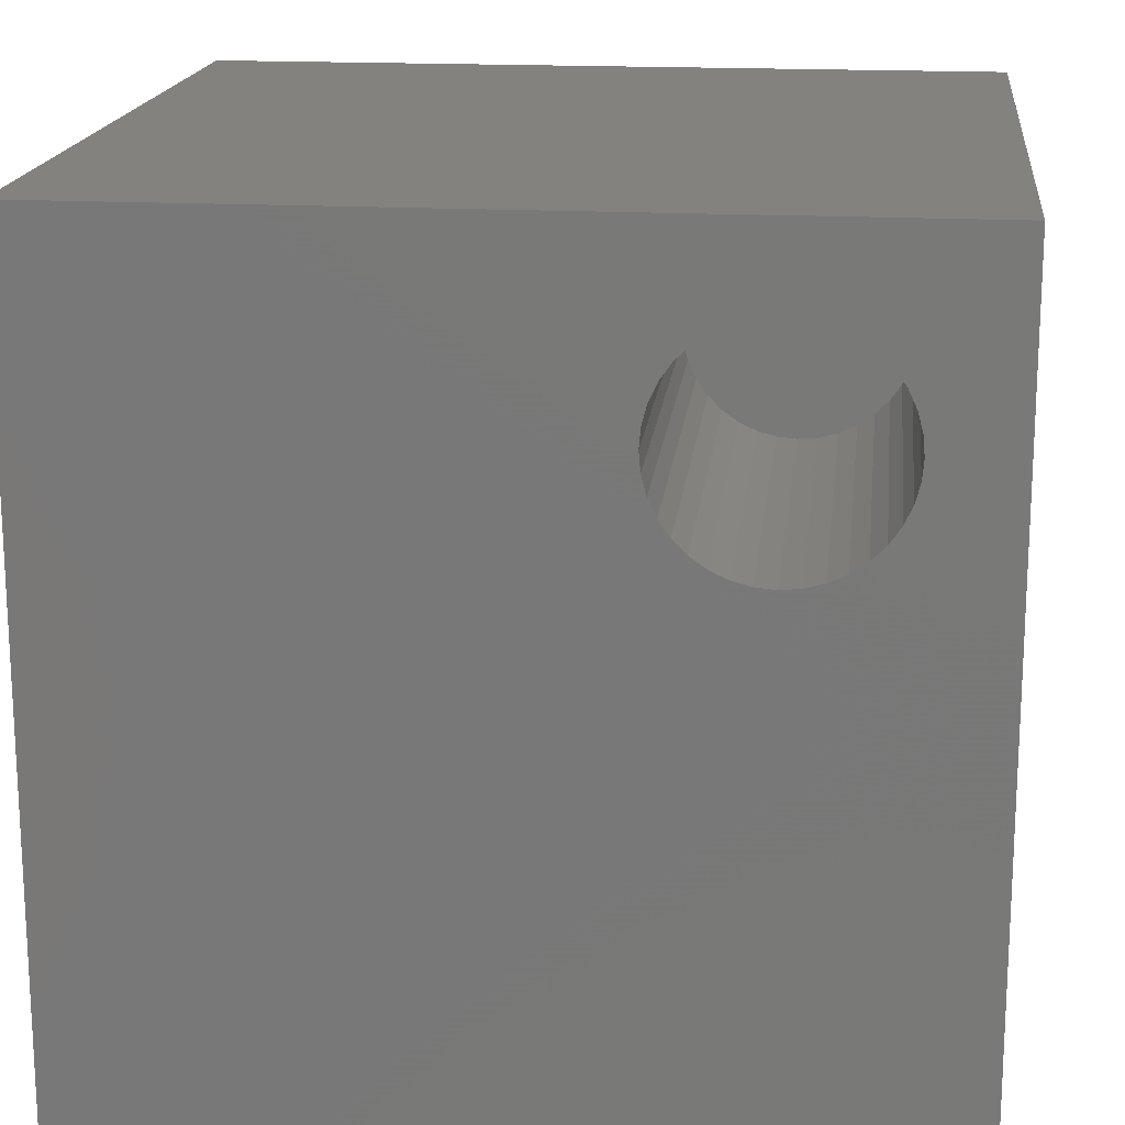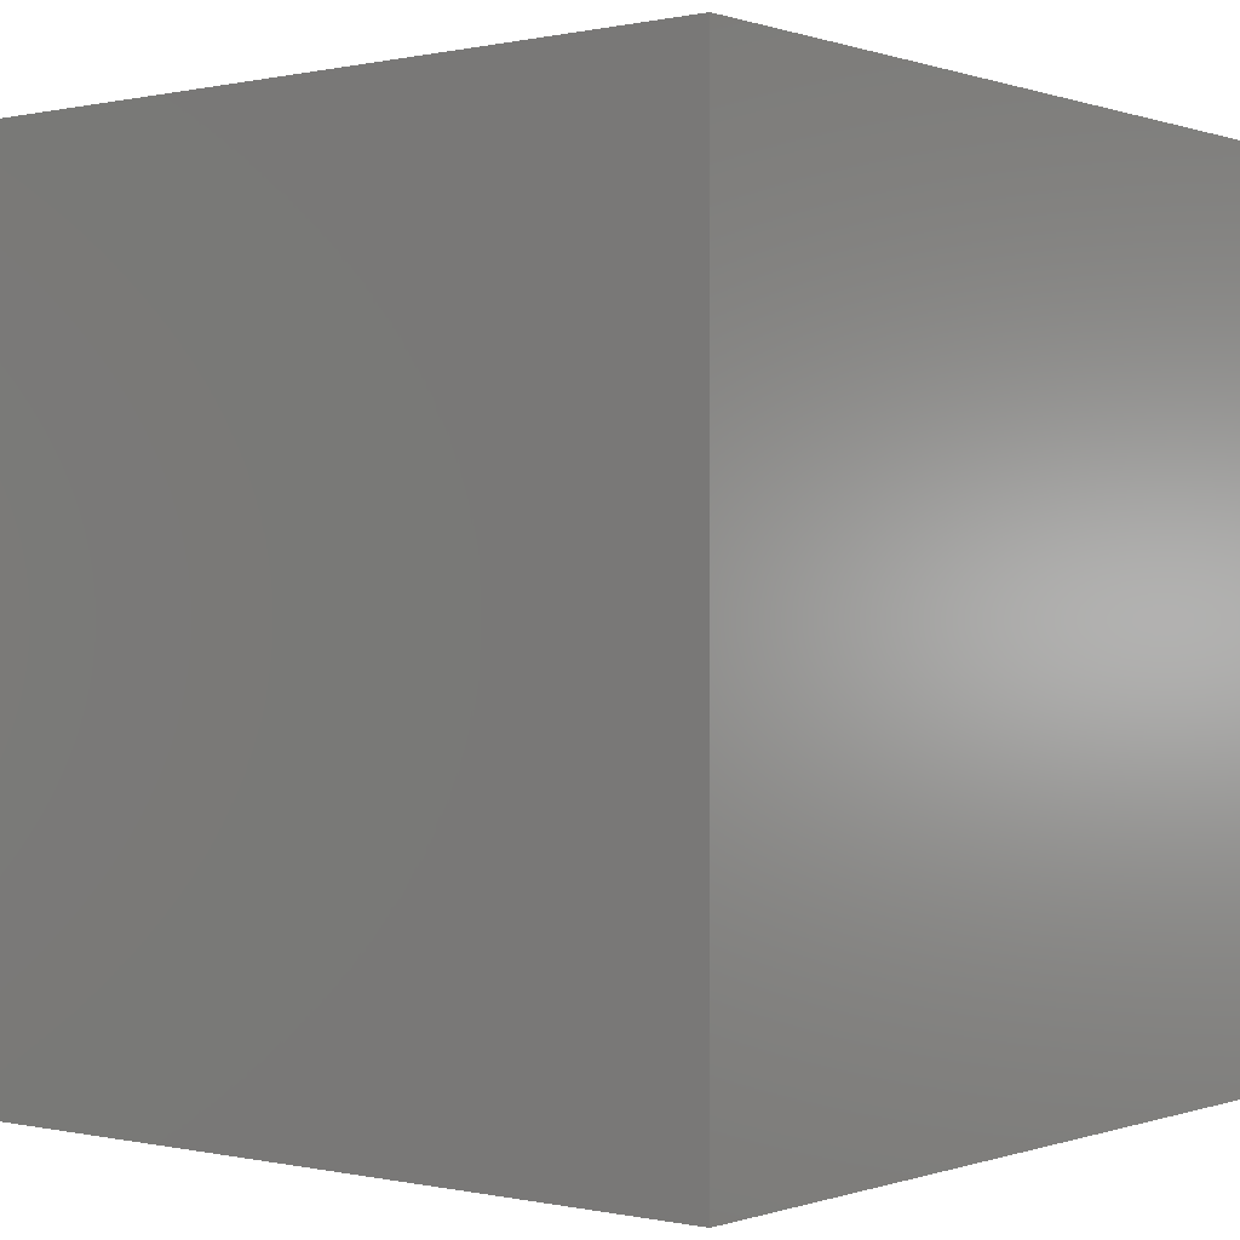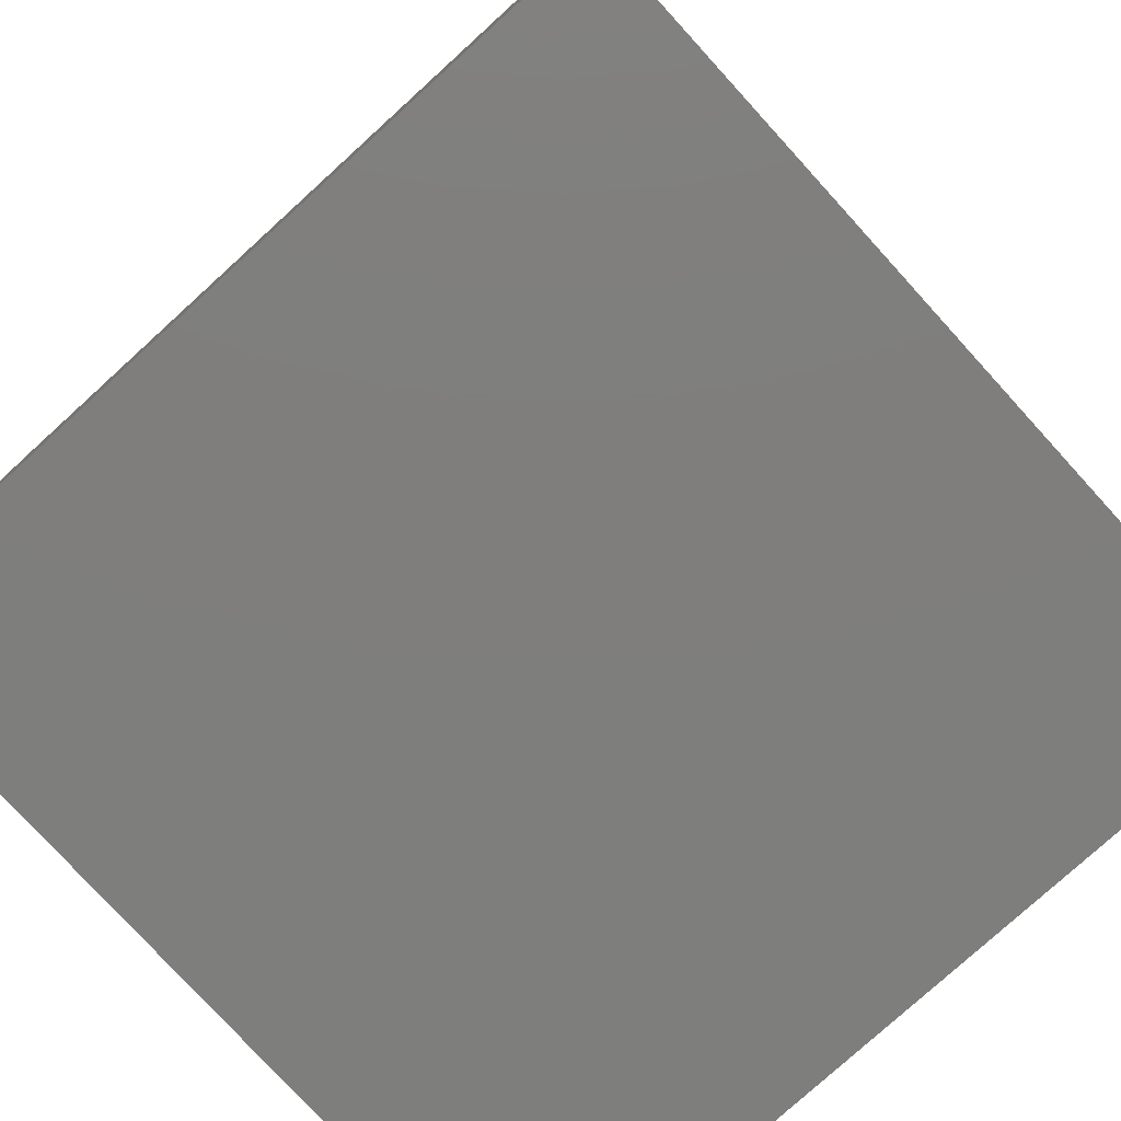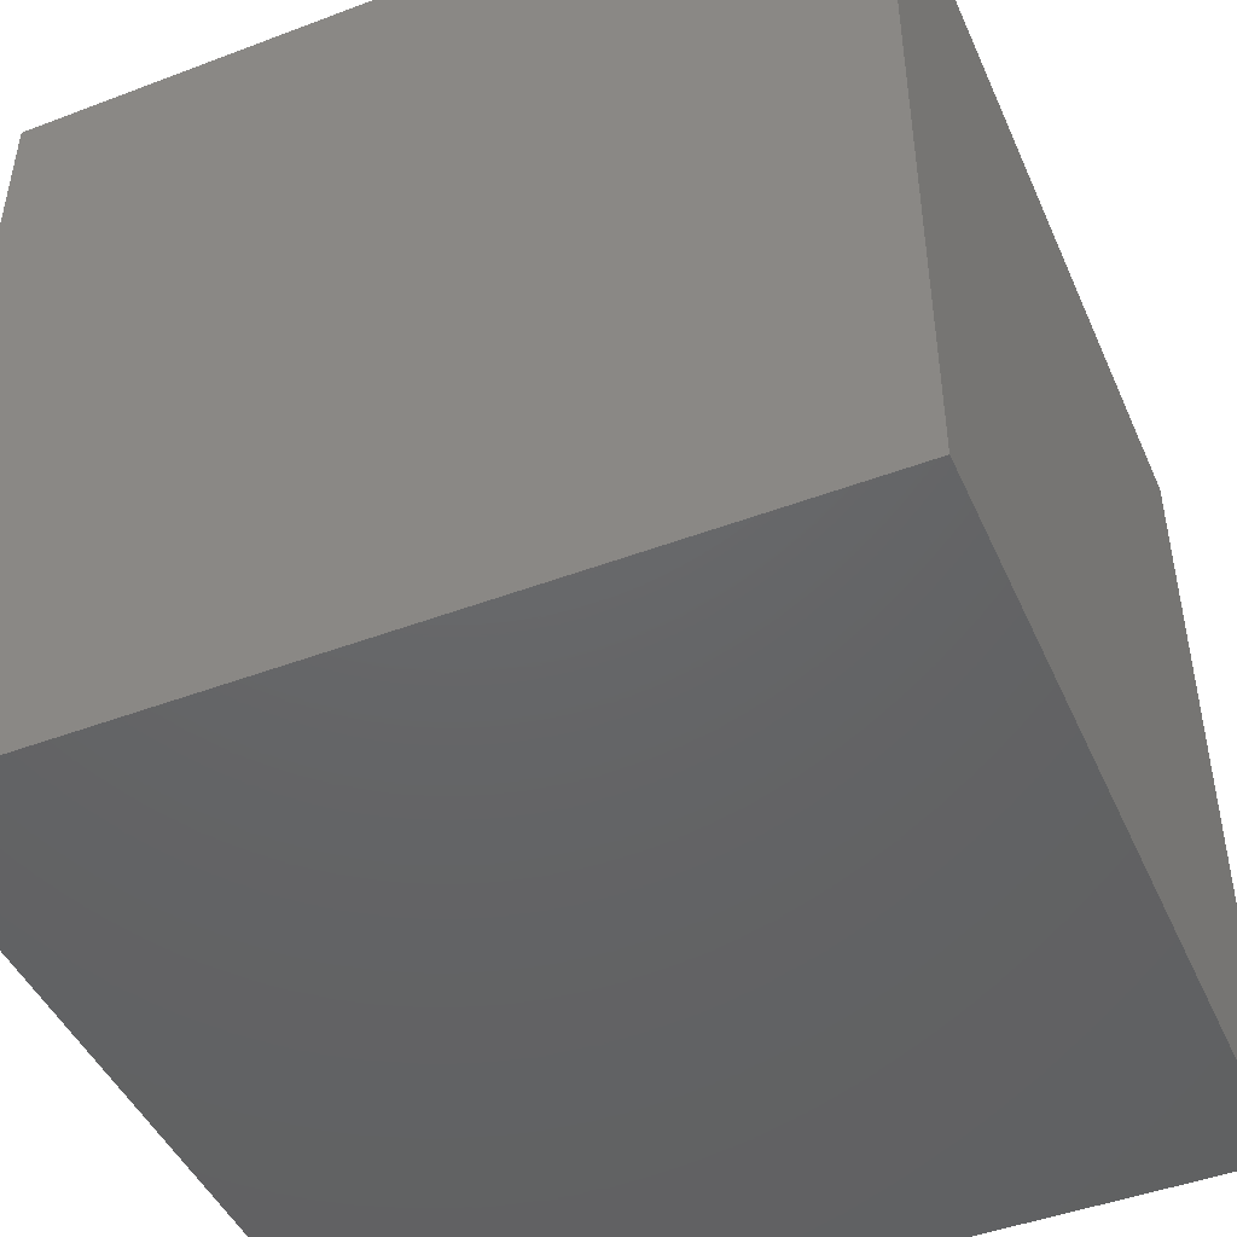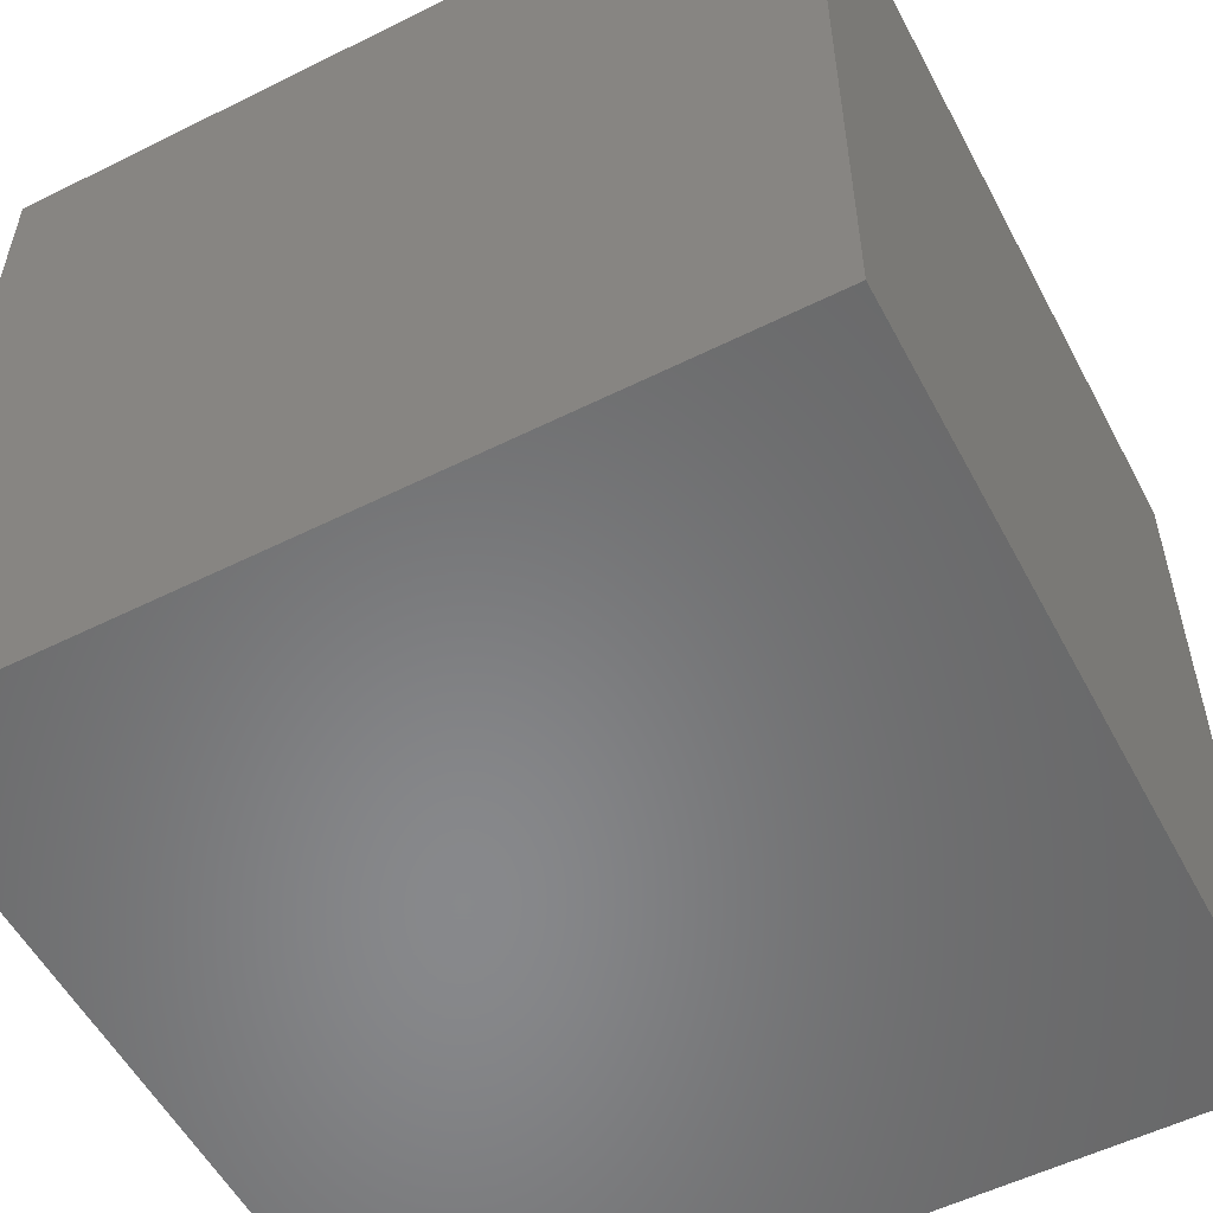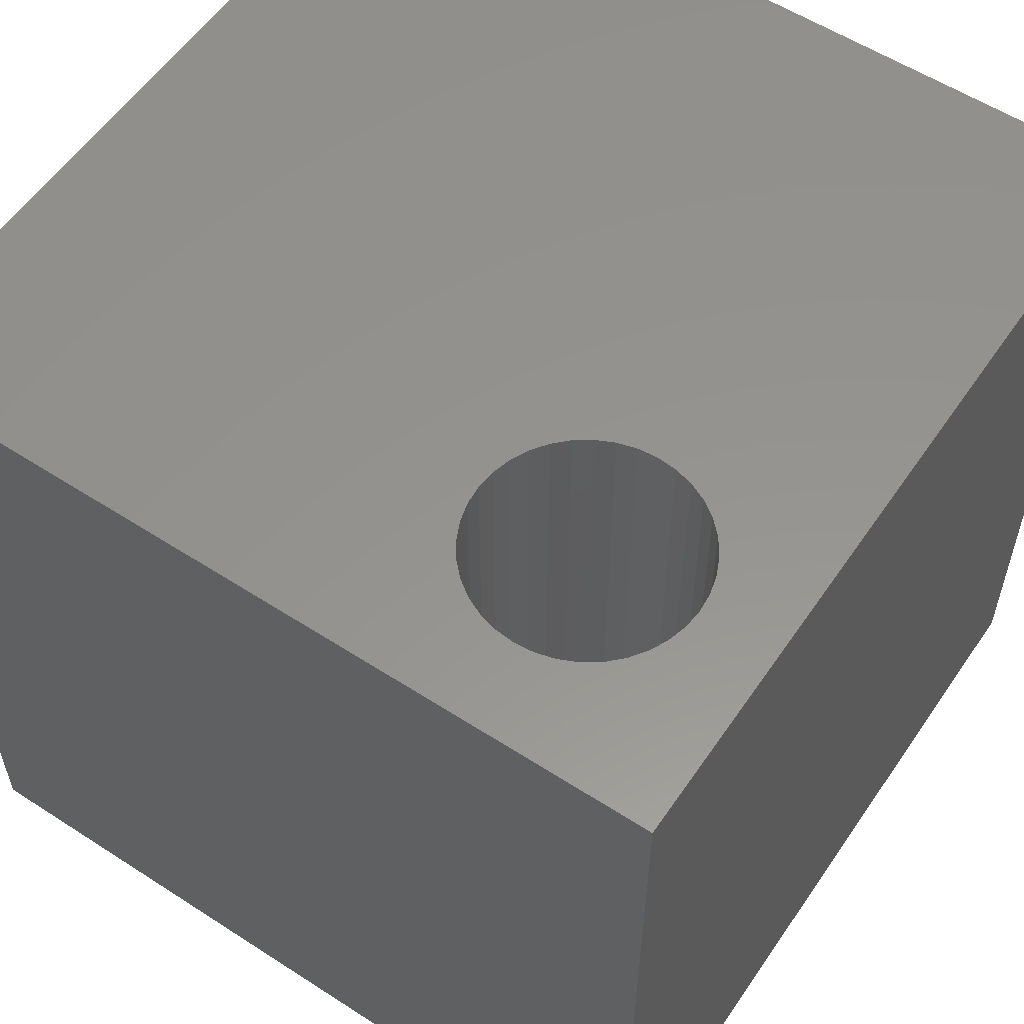
<metadata>
{"format":"stl","ext":"stl","renderer":"f3d","projection":"perspective","resolution":1024,"background":"white","views":[{"elev":17.3,"azim":6.3,"up":"+Y"},{"elev":-0.0,"azim":39.0,"up":"+Z"},{"elev":-78.1,"azim":-47.7,"up":"+Z"},{"elev":-46.3,"azim":-156.7,"up":"+Z"},{"elev":-54.9,"azim":-152.3,"up":"+Z"},{"elev":56.9,"azim":124.0,"up":"+Z"}]}
</metadata>
<code>
# stl→obj: 80 verts, 156 faces
v 0 10 10
v 0 10 0
v 0 0 10
v 0 0 0
v 10 10 10
v 8.989 7.713 10
v 8.968 7.478 10
v 8.672 6.843 10
v 8.505 6.676 10
v 10 0 10
v 8.807 7.037 10
v 8.312 6.541 10
v 8.098 6.441 10
v 7.87 6.38 10
v 8.907 7.25 10
v 7.635 9.067 10
v 7.4 9.047 10
v 7.172 8.986 10
v 7.87 9.047 10
v 8.098 8.986 10
v 8.312 8.886 10
v 6.463 8.39 10
v 6.598 8.584 10
v 8.807 8.39 10
v 8.907 8.176 10
v 8.968 7.948 10
v 7.635 6.36 10
v 7.4 6.38 10
v 7.172 6.441 10
v 6.958 6.541 10
v 6.765 6.676 10
v 6.598 6.843 10
v 6.765 8.75 10
v 6.958 8.886 10
v 8.505 8.75 10
v 8.672 8.584 10
v 6.281 7.713 10
v 6.302 7.948 10
v 6.363 8.176 10
v 6.463 7.037 10
v 6.363 7.25 10
v 6.302 7.478 10
v 10 10 0
v 10 0 0
v 8.968 7.478 4.309
v 8.989 7.713 4.309
v 8.968 7.948 4.309
v 8.907 8.176 4.309
v 8.807 8.39 4.309
v 8.672 8.584 4.309
v 8.505 8.75 4.309
v 8.312 8.886 4.309
v 8.098 8.986 4.309
v 7.87 9.047 4.309
v 7.635 9.067 4.309
v 7.4 9.047 4.309
v 7.172 8.986 4.309
v 6.958 8.886 4.309
v 6.765 8.75 4.309
v 6.598 8.584 4.309
v 6.463 8.39 4.309
v 6.363 8.176 4.309
v 6.302 7.948 4.309
v 6.281 7.713 4.309
v 6.302 7.478 4.309
v 6.363 7.25 4.309
v 6.463 7.037 4.309
v 6.598 6.843 4.309
v 6.765 6.676 4.309
v 6.958 6.541 4.309
v 7.172 6.441 4.309
v 7.4 6.38 4.309
v 7.635 6.36 4.309
v 7.87 6.38 4.309
v 8.098 6.441 4.309
v 8.312 6.541 4.309
v 8.505 6.676 4.309
v 8.672 6.843 4.309
v 8.807 7.037 4.309
v 8.907 7.25 4.309
f 1 2 3
f 3 2 4
f 5 6 7
f 8 9 10
f 8 10 11
f 9 12 10
f 10 12 13
f 10 13 14
f 5 7 10
f 10 7 15
f 10 15 11
f 16 5 17
f 17 5 1
f 17 1 18
f 16 19 5
f 5 19 20
f 5 20 21
f 22 23 1
f 24 25 5
f 5 25 26
f 5 26 6
f 14 27 10
f 10 27 28
f 10 28 3
f 3 28 29
f 29 30 3
f 3 30 31
f 3 31 32
f 23 33 1
f 1 33 34
f 1 34 18
f 21 35 5
f 5 35 36
f 5 36 24
f 37 38 1
f 1 38 39
f 1 39 22
f 32 40 3
f 3 40 41
f 3 41 1
f 1 41 42
f 1 42 37
f 43 5 44
f 44 5 10
f 2 43 4
f 4 43 44
f 5 43 1
f 1 43 2
f 44 10 4
f 4 10 3
f 45 6 46
f 46 6 26
f 46 26 47
f 47 26 25
f 47 25 48
f 48 25 24
f 48 24 49
f 49 24 36
f 49 36 50
f 50 36 35
f 50 35 51
f 51 35 21
f 51 21 52
f 52 21 20
f 52 20 53
f 53 20 19
f 53 19 54
f 54 19 16
f 54 16 55
f 55 16 17
f 55 17 56
f 56 17 18
f 56 18 57
f 57 18 34
f 57 34 58
f 58 34 33
f 58 33 59
f 59 33 23
f 59 23 60
f 60 23 22
f 60 22 61
f 61 22 39
f 61 39 62
f 62 39 38
f 62 38 63
f 63 38 37
f 63 37 64
f 64 37 42
f 64 42 65
f 65 42 41
f 65 41 66
f 66 41 40
f 66 40 67
f 67 40 32
f 67 32 68
f 68 32 31
f 68 31 69
f 69 31 30
f 69 30 70
f 70 30 29
f 70 29 71
f 71 29 28
f 71 28 72
f 72 28 27
f 72 27 73
f 73 27 14
f 73 14 74
f 74 14 13
f 74 13 75
f 75 13 12
f 75 12 76
f 76 12 9
f 76 9 77
f 77 9 8
f 77 8 78
f 78 8 11
f 78 11 79
f 79 11 15
f 79 15 80
f 80 15 7
f 80 7 45
f 45 7 6
f 47 48 64
f 79 80 64
f 64 65 73
f 73 65 66
f 71 68 70
f 70 68 69
f 73 74 64
f 64 74 75
f 64 75 76
f 80 45 64
f 64 45 46
f 64 46 47
f 51 52 64
f 64 52 53
f 64 53 54
f 71 72 68
f 68 72 73
f 68 73 67
f 67 73 66
f 48 49 64
f 64 49 50
f 64 50 51
f 54 55 64
f 64 55 56
f 64 56 57
f 76 77 64
f 64 77 78
f 64 78 79
f 58 59 57
f 57 59 60
f 57 60 61
f 61 62 57
f 57 62 63
f 57 63 64

</code>
